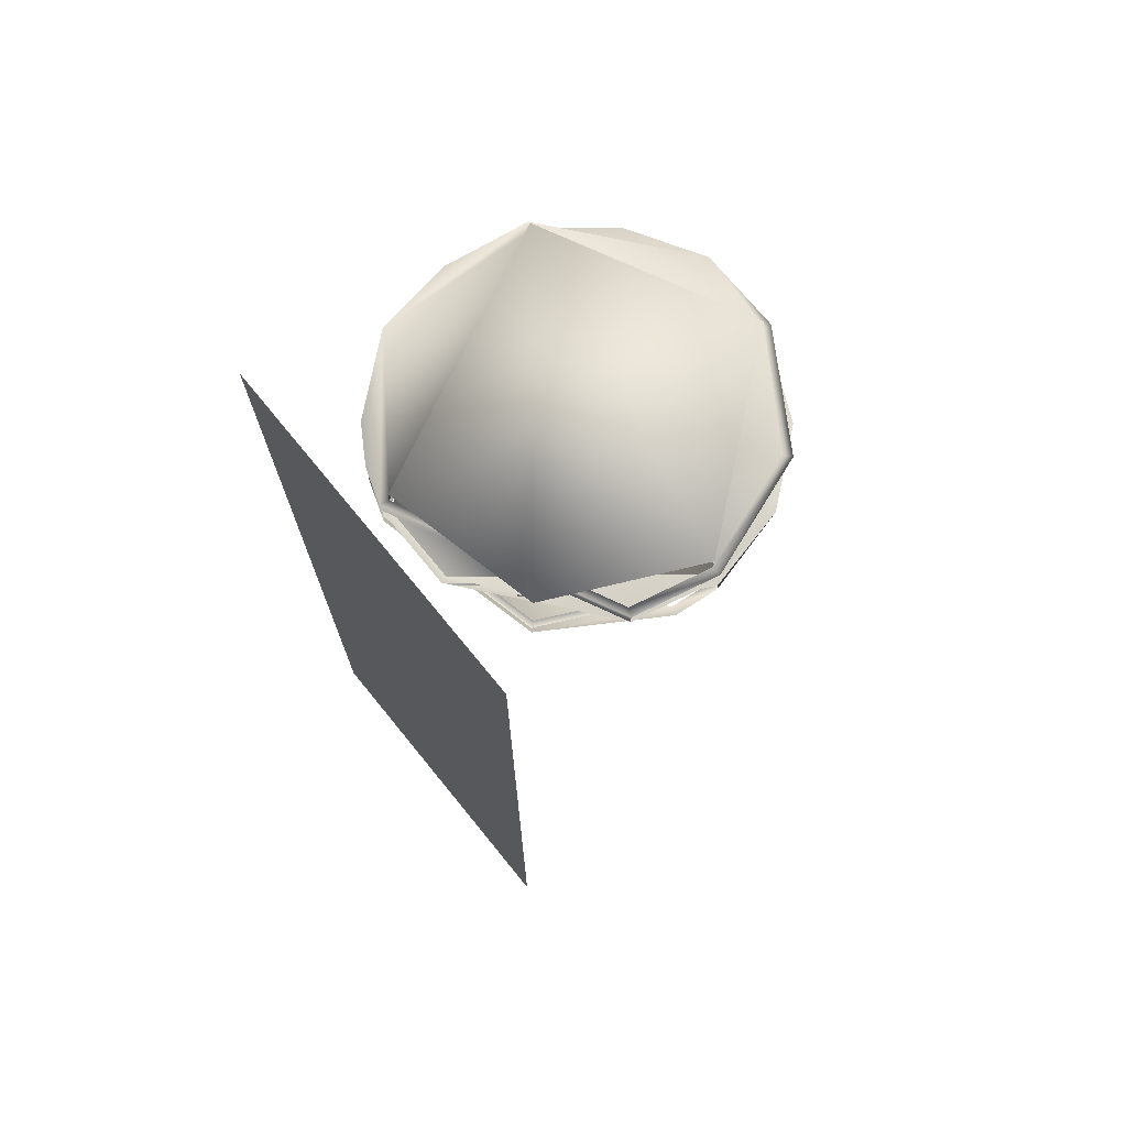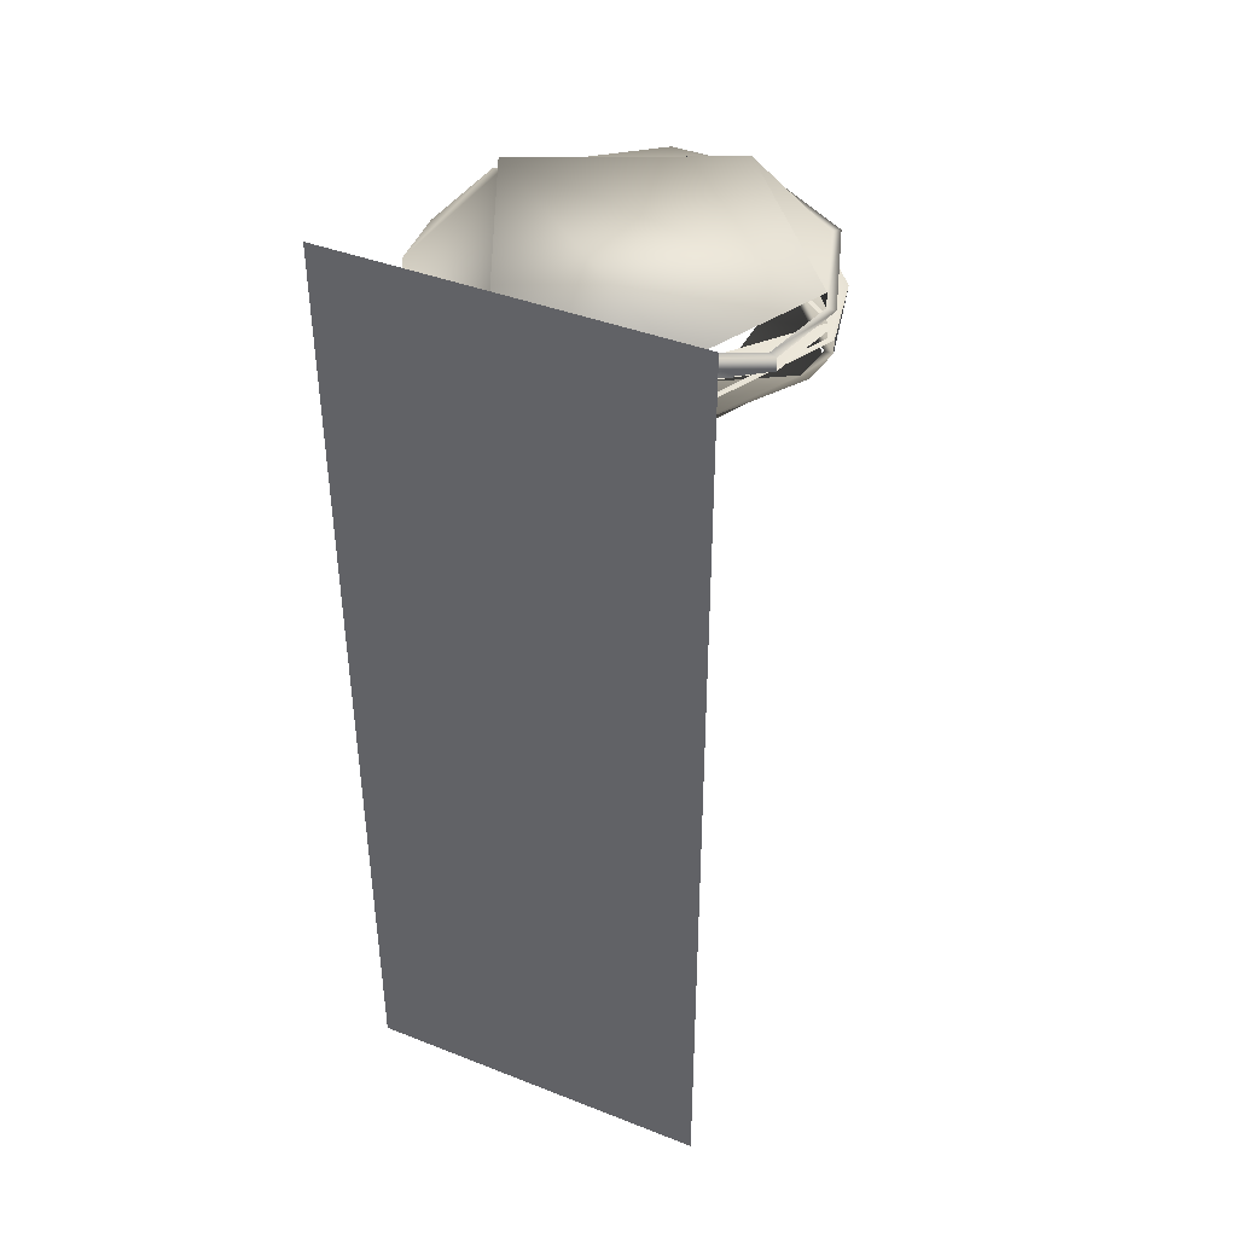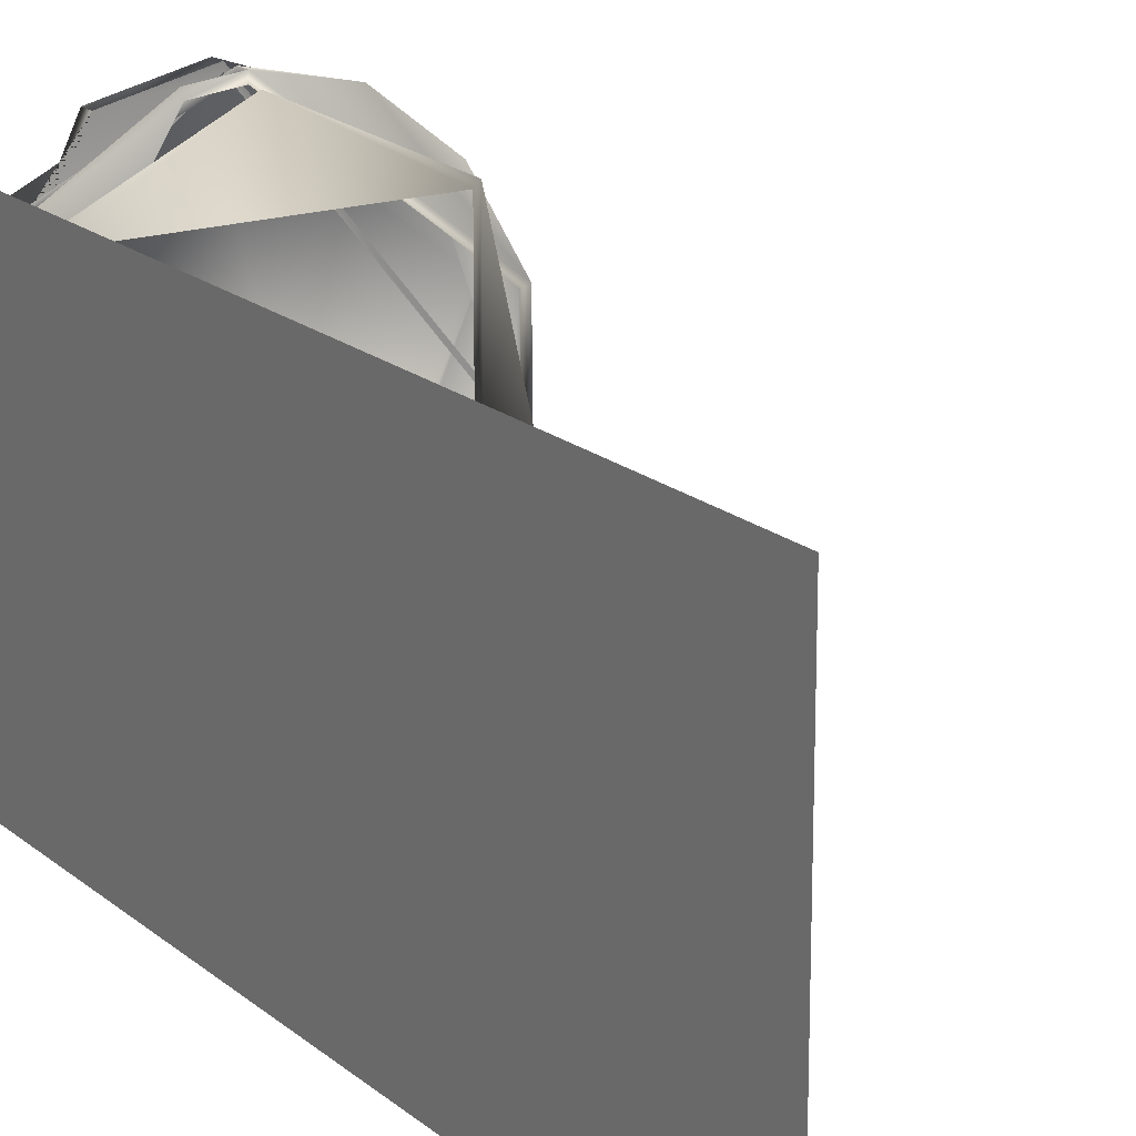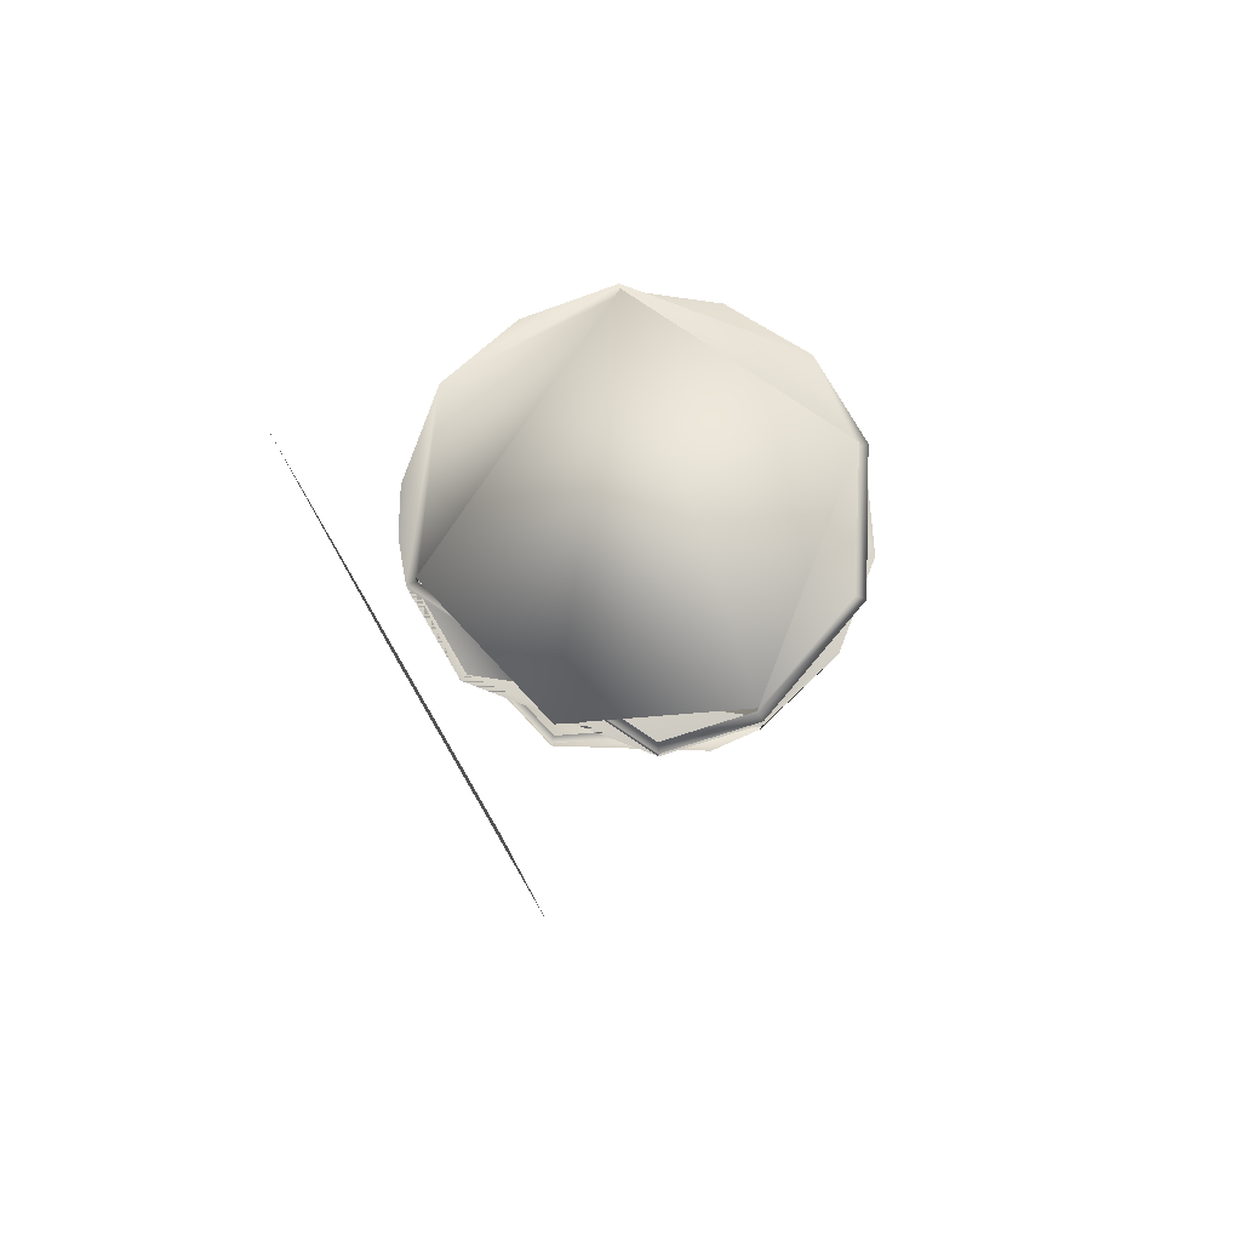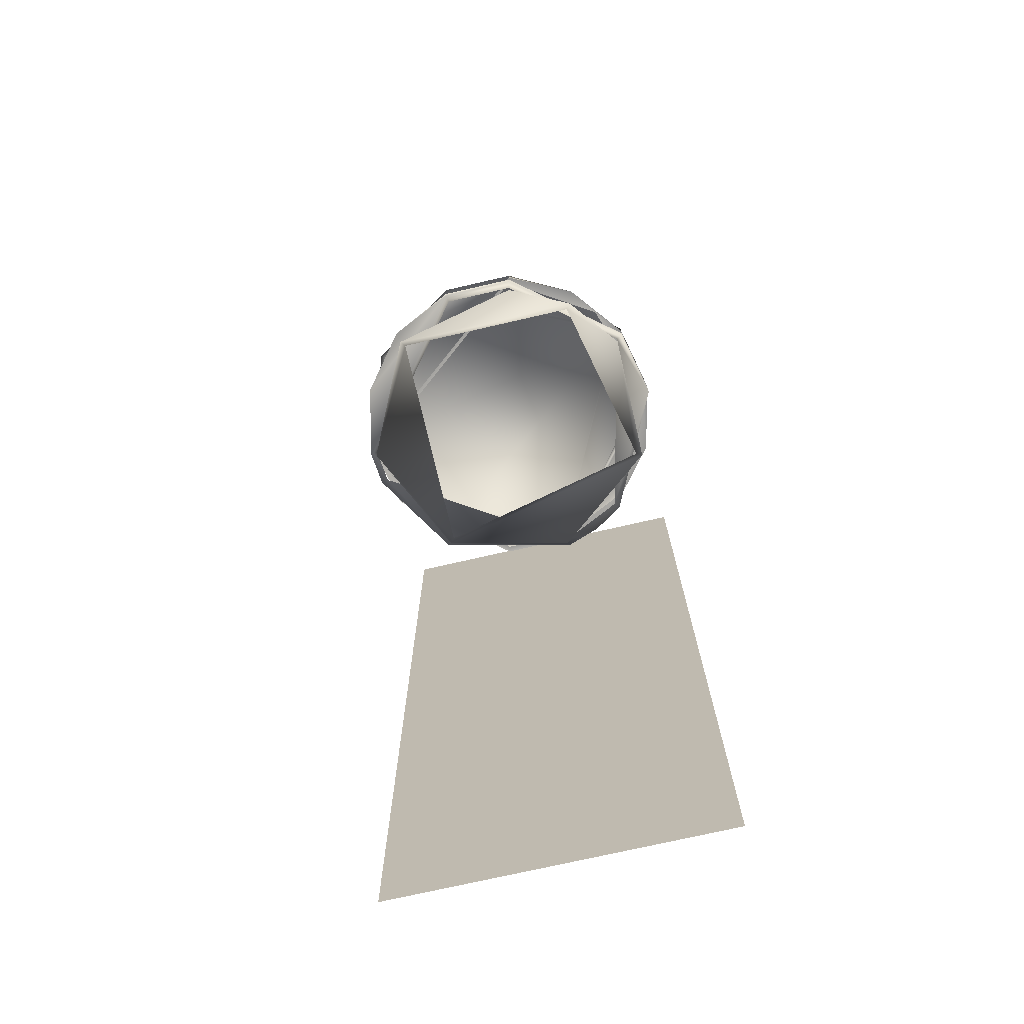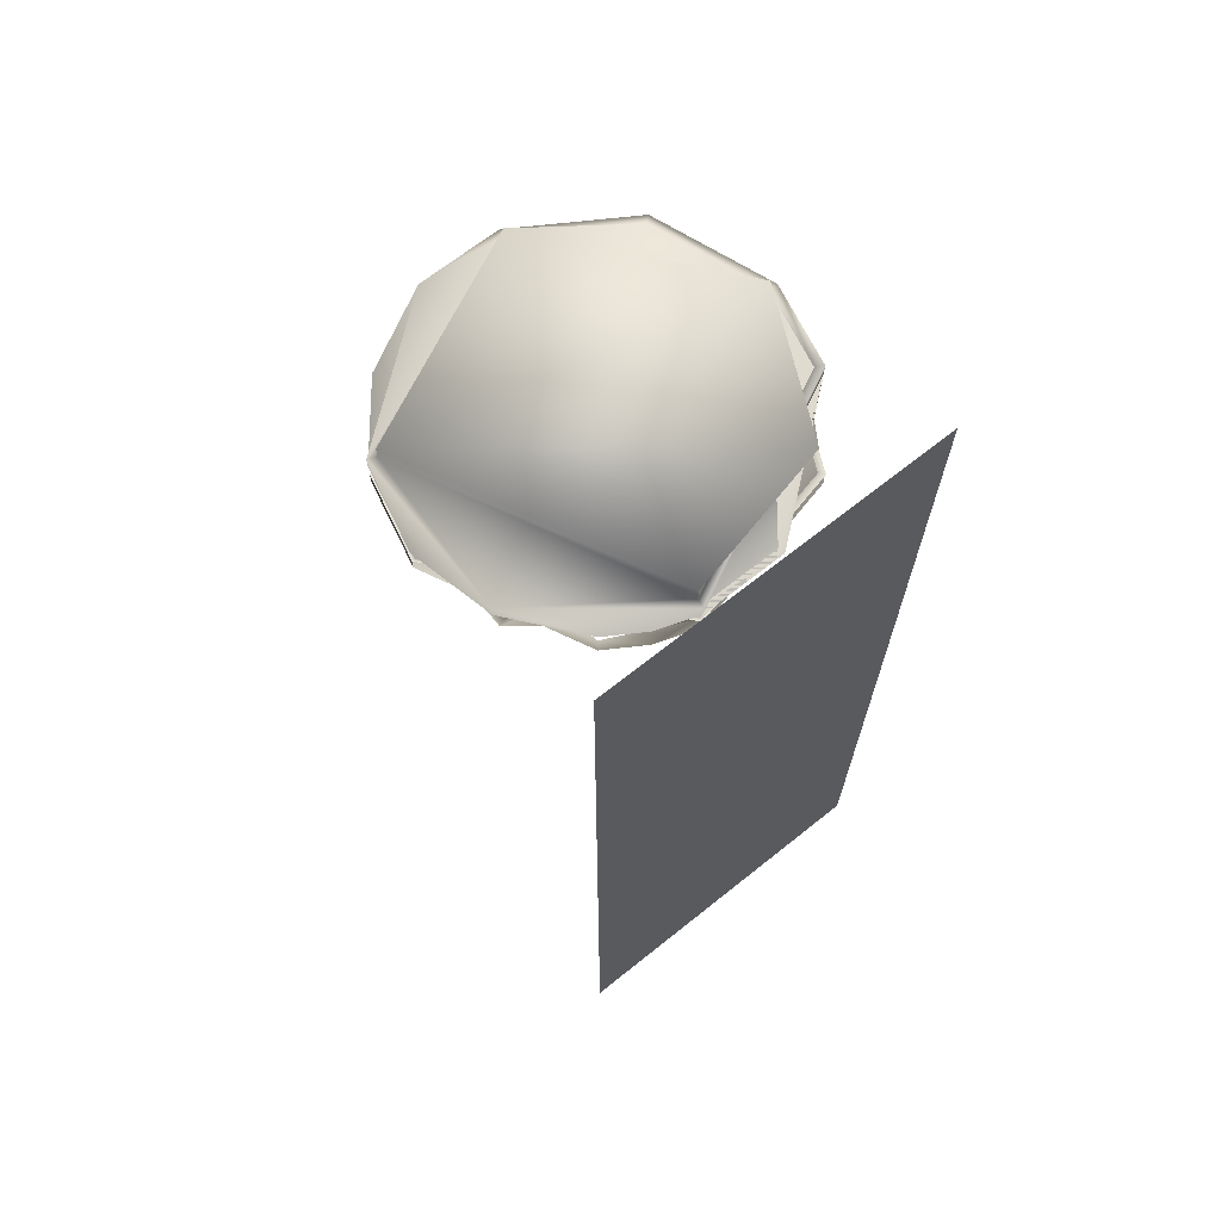
<metadata>
{"format":"obj","ext":"obj","renderer":"f3d","projection":"perspective","resolution":1024,"background":"white","views":[{"elev":72.2,"azim":140.8,"up":"+Z"},{"elev":41.4,"azim":115.3,"up":"+Z"},{"elev":18.2,"azim":147.2,"up":"+Y"},{"elev":79.0,"azim":149.7,"up":"+Z"},{"elev":-72.9,"azim":-77.0,"up":"+Z"},{"elev":67.9,"azim":51.4,"up":"+Z"}]}
</metadata>
<code>
g glass_LOD3
v 6.553e-09 0.00527 0.009765
v -0.004911 0.001121 0.009765
v 6.553e-09 0.005037 0.009765
v -0.005138 0.001173 0.009765
v -0.005138 -0.001173 0.009765
v -0.004911 0.001121 0.009765
v -0.004121 0.003286 0.01013
v -0.002287 0.004749 0.01013
v -0.003171 0.003976 0.01013
v 6.613e-09 0.005086 0.01013
v 6.613e-09 0.005271 0.01013
v 0.003977 0.003171 0.01013
v 0.004121 0.003286 0.01013
v 0.004959 -0.001132 0.01013
v 0.005139 -0.001173 0.01013
v 6.383e-09 -0.005271 0.01013
v 6.383e-09 -0.005086 0.01013
v -0.002207 -0.004582 0.01013
v -0.002287 -0.004749 0.01013
v -0.004959 -0.001132 0.01013
v -0.005139 -0.001173 0.01013
v -0.005139 0.001173 0.01013
v -0.003171 0.003976 0.01013
v -0.004959 -0.001132 0.01013
v -0.004121 0.003286 0.01013
v -0.005139 0.001173 0.01013
v 0.004886 -0.001115 0.01136
v 0.004891 -0.001116 0.01094
v -0.002177 -0.00452 0.01094
v -0.002175 -0.004515 0.01136
v -0.004886 0.001115 0.01136
v -0.004891 0.001116 0.01094
v -0.003763 -0.003001 0.00933
v -0.003937 -0.00314 0.009356
v -0.002185 -0.004537 0.009356
v 0.002088 -0.004337 0.00933
v 0.002185 -0.004537 0.009356
v 0.003763 0.003001 0.00933
v 0.003937 0.00314 0.009356
v 0.004909 -0.00112 0.009356
v 6.483e-09 0.005035 0.009356
v -0.003763 0.003001 0.00933
v -0.003937 0.00314 0.009356
v -0.003763 -0.003001 0.00933
v -0.003763 0.003001 0.00933
v -0.003937 0.00314 0.009356
v -0.003937 -0.00314 0.009356
v -0.004909 -0.00112 0.009356
v -0.004911 -0.001121 0.009765
v -0.004911 0.001121 0.009765
v -0.005138 -0.001173 0.009765
v -0.002287 -0.004748 0.009765
v -0.002185 -0.004538 0.009765
v 6.323e-09 -0.00527 0.009765
v 0.003938 -0.00314 0.009765
v 0.00412 -0.003286 0.009765
v 0.004748 -0.002286 0.009765
v 0.004911 -0.001121 0.009765
v 0.005138 -0.001173 0.009765
v 0.00412 0.003286 0.009765
v 0.001121 0.00491 0.009765
v 0.001173 0.005138 0.009765
v 6.553e-09 0.00527 0.009765
v 6.553e-09 0.005037 0.009765
v -0.002287 -0.004749 0.01013
v 6.383e-09 -0.005271 0.01013
v -0.005138 -0.001173 0.009765
v -0.005139 -0.001173 0.01013
v -0.005138 0.001173 0.009765
v -0.005139 0.001173 0.01013
v 6.553e-09 0.00527 0.009765
v -0.005138 0.001173 0.009765
v -0.004911 0.001121 0.009765
v -0.002287 0.004749 0.01013
v 6.613e-09 0.005271 0.01013
v -0.004121 0.003286 0.01013
v -0.005139 0.001173 0.01013
v -0.005138 -0.001173 0.01094
v -0.005138 0.001173 0.01094
v -0.004891 0.001116 0.01094
v -0.002287 -0.004748 0.01094
v -0.002177 -0.00452 0.01094
v 0.002287 -0.004748 0.01094
v 0.004891 -0.001116 0.01094
v -0.002287 -0.004749 0.01056
v -0.004121 -0.003286 0.01056
v -0.005139 -0.001173 0.01056
v 6.453e-09 -0.005271 0.01056
v 0.002287 -0.004749 0.01056
v 0.004121 -0.003286 0.01056
v 0.004748 -0.002287 0.01056
v 0.005138 -0.001173 0.01094
v 0.005139 -0.001173 0.01056
v 0.002287 0.004749 0.01056
v 0.005139 0.001173 0.01056
v 0.002287 0.004748 0.01094
v 0.002177 0.00452 0.01094
v 6.744e-09 0.00527 0.01094
v 6.744e-09 0.005016 0.01094
v -0.003285 0.00412 0.01094
v -0.003127 0.003922 0.01094
v -0.004891 0.001116 0.01094
v -0.005138 0.001173 0.01094
v -0.004959 -0.001132 0.01056
v -0.005139 -0.001173 0.01056
v -0.004121 -0.003286 0.01056
v -0.003171 -0.003976 0.01056
v -0.002287 -0.004749 0.01056
v 6.453e-09 -0.005086 0.01056
v 6.453e-09 -0.005271 0.01056
v 0.002287 -0.004749 0.01056
v 0.003977 -0.003171 0.01056
v 0.004121 -0.003286 0.01056
v 0.004748 -0.002287 0.01056
v 0.004959 -0.001132 0.01056
v 0.005139 -0.001173 0.01056
v 0.005139 0.001173 0.01056
v 0.004959 0.001132 0.01056
v 0.002287 0.004749 0.01056
v 6.683e-09 0.005086 0.01056
v 6.683e-09 0.005271 0.01056
v 6.683e-09 0.005271 0.01056
v -0.004959 -0.001132 0.01056
v 6.683e-09 0.005086 0.01056
v -0.005139 -0.001173 0.01056
v 0.003918 0.003125 0.01136
v 0.004886 -0.001115 0.01136
v -0.002175 -0.004515 0.01136
v 7.323e-09 0.005012 0.01136
v -0.004886 0.001115 0.01136
v 6.744e-09 0.005016 0.01094
v 7.323e-09 0.005012 0.01136
v -0.004886 0.001115 0.01136
v -0.003127 0.003922 0.01094
v -0.004891 0.001116 0.01094
v 0.00605 -0.004889 -0.01347
v 0.00605 -0.004889 0.01347
v 0.00605 0.004889 0.01347
v 0.00605 0.004889 -0.01347
g glass_LOD3_0
f 3 2 1
f 6 5 4
f 9 8 7
f 8 9 10
f 11 8 10
f 11 10 12
f 13 11 12
f 13 12 14
f 14 15 13
f 16 15 14
f 14 17 16
f 17 18 16
f 18 19 16
f 19 18 20
f 20 21 19
f 22 21 20
f 25 24 23
f 25 26 24
f 29 28 27
f 30 29 27
f 29 30 31
f 32 29 31
f 35 34 33
f 35 33 36
f 36 37 35
f 37 36 38
f 37 38 39
f 39 40 37
f 41 39 38
f 38 42 41
f 42 43 41
f 46 45 44
f 44 47 46
f 47 48 46
f 51 50 49
f 52 51 49
f 52 49 53
f 54 52 53
f 54 53 55
f 56 54 55
f 55 57 56
f 57 55 58
f 58 59 57
f 60 59 58
f 58 61 60
f 61 62 60
f 63 62 61
f 61 64 63
f 65 52 54
f 54 66 65
f 65 67 52
f 65 68 67
f 68 69 67
f 68 70 69
f 73 72 71
f 71 72 74
f 74 75 71
f 72 76 74
f 72 77 76
f 80 79 78
f 80 78 81
f 82 80 81
f 82 81 83
f 84 82 83
f 81 78 85
f 78 86 85
f 78 87 86
f 81 85 88
f 83 81 88
f 88 89 83
f 83 89 90
f 83 90 91
f 92 83 91
f 83 92 84
f 91 93 92
f 94 92 93
f 93 95 94
f 94 96 92
f 84 92 96
f 96 97 84
f 96 98 97
f 98 99 97
f 98 100 99
f 100 101 99
f 101 100 102
f 100 103 102
f 106 105 104
f 106 104 107
f 107 108 106
f 108 107 109
f 110 108 109
f 111 110 109
f 111 109 112
f 113 111 112
f 112 114 113
f 114 112 115
f 116 114 115
f 115 117 116
f 115 118 117
f 119 117 118
f 118 120 119
f 120 121 119
f 124 123 122
f 123 125 122
f 128 127 126
f 126 129 128
f 129 130 128
f 133 132 131
f 131 134 133
f 134 135 133
g glass_LOD3_1
f 138 137 136
f 139 138 136

</code>
